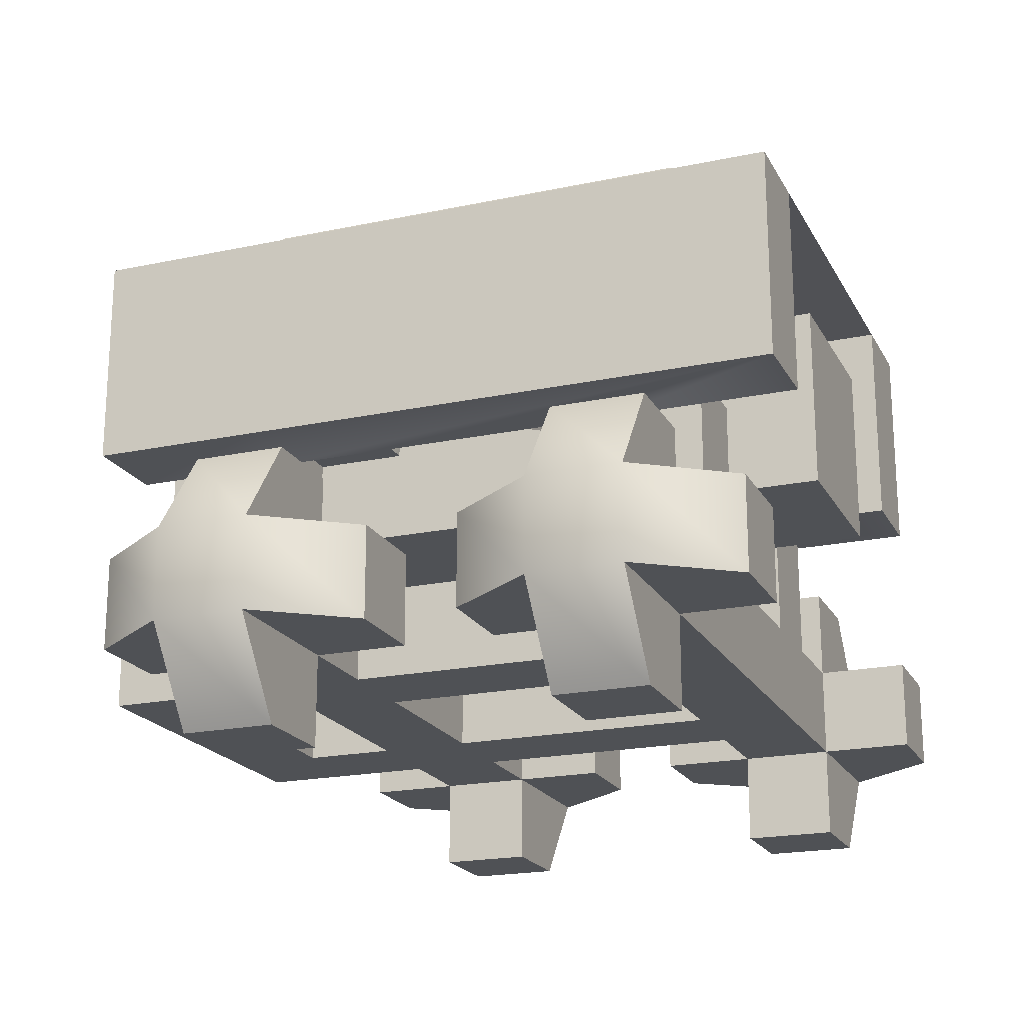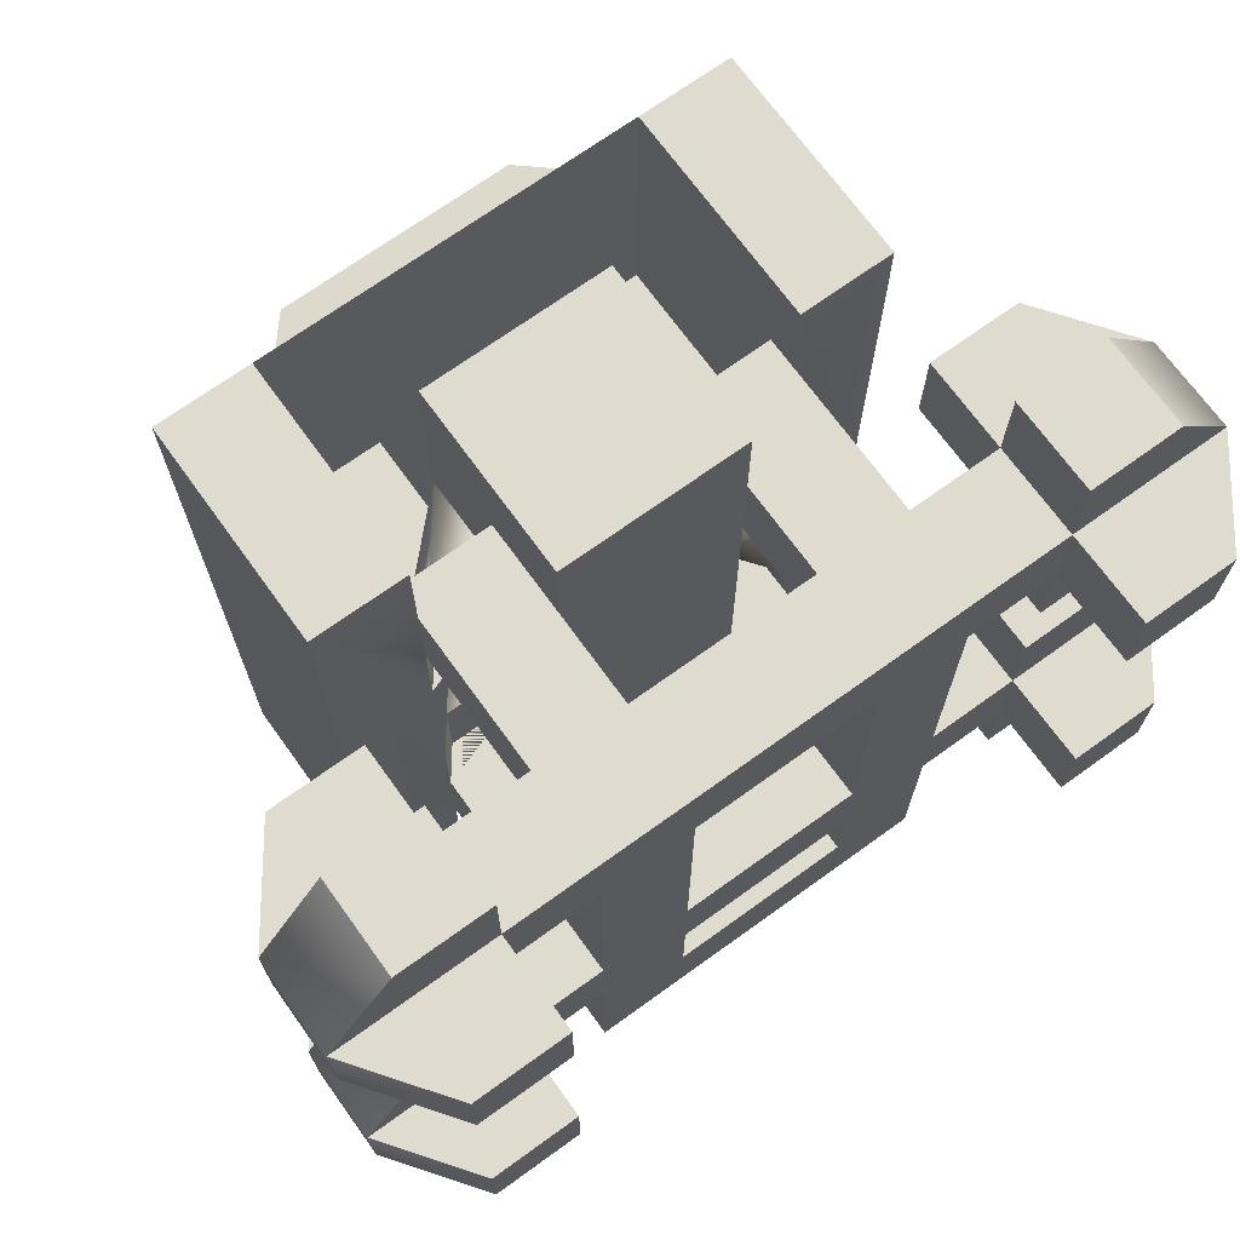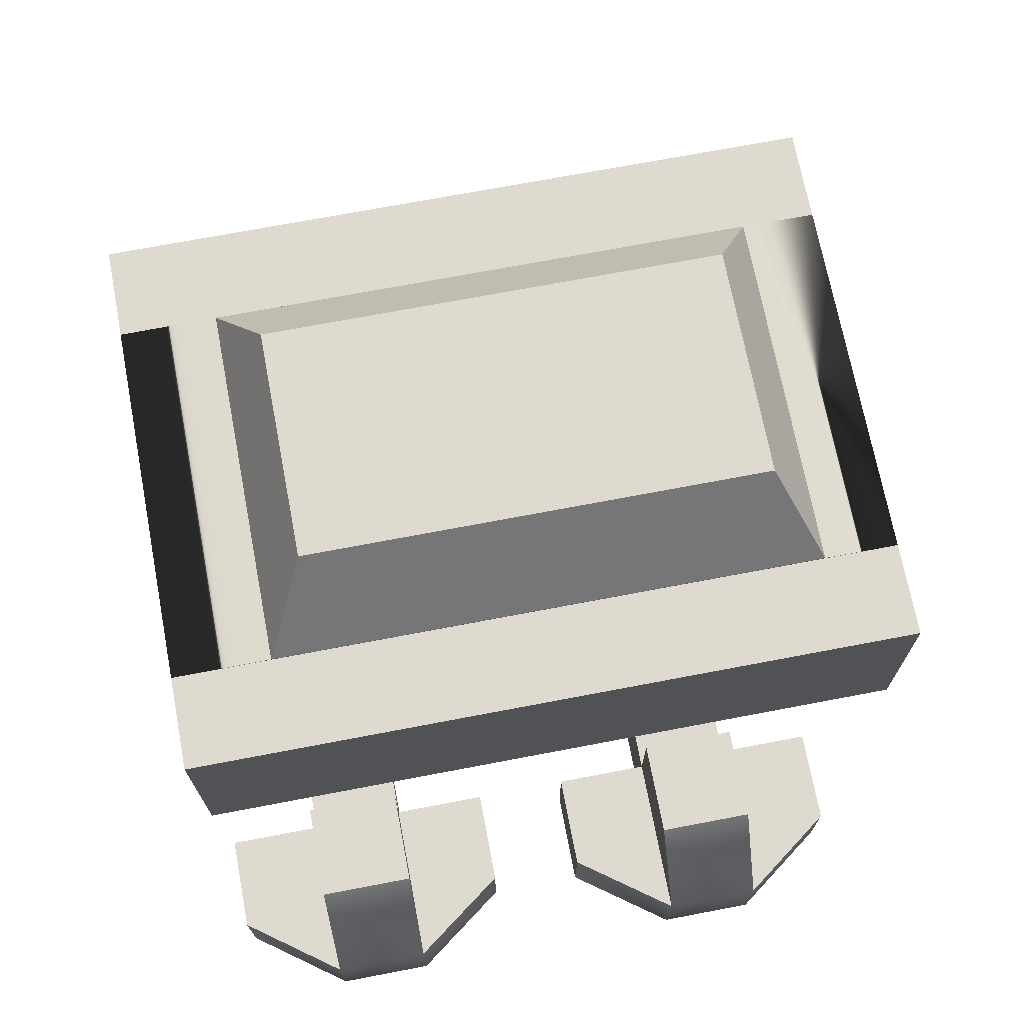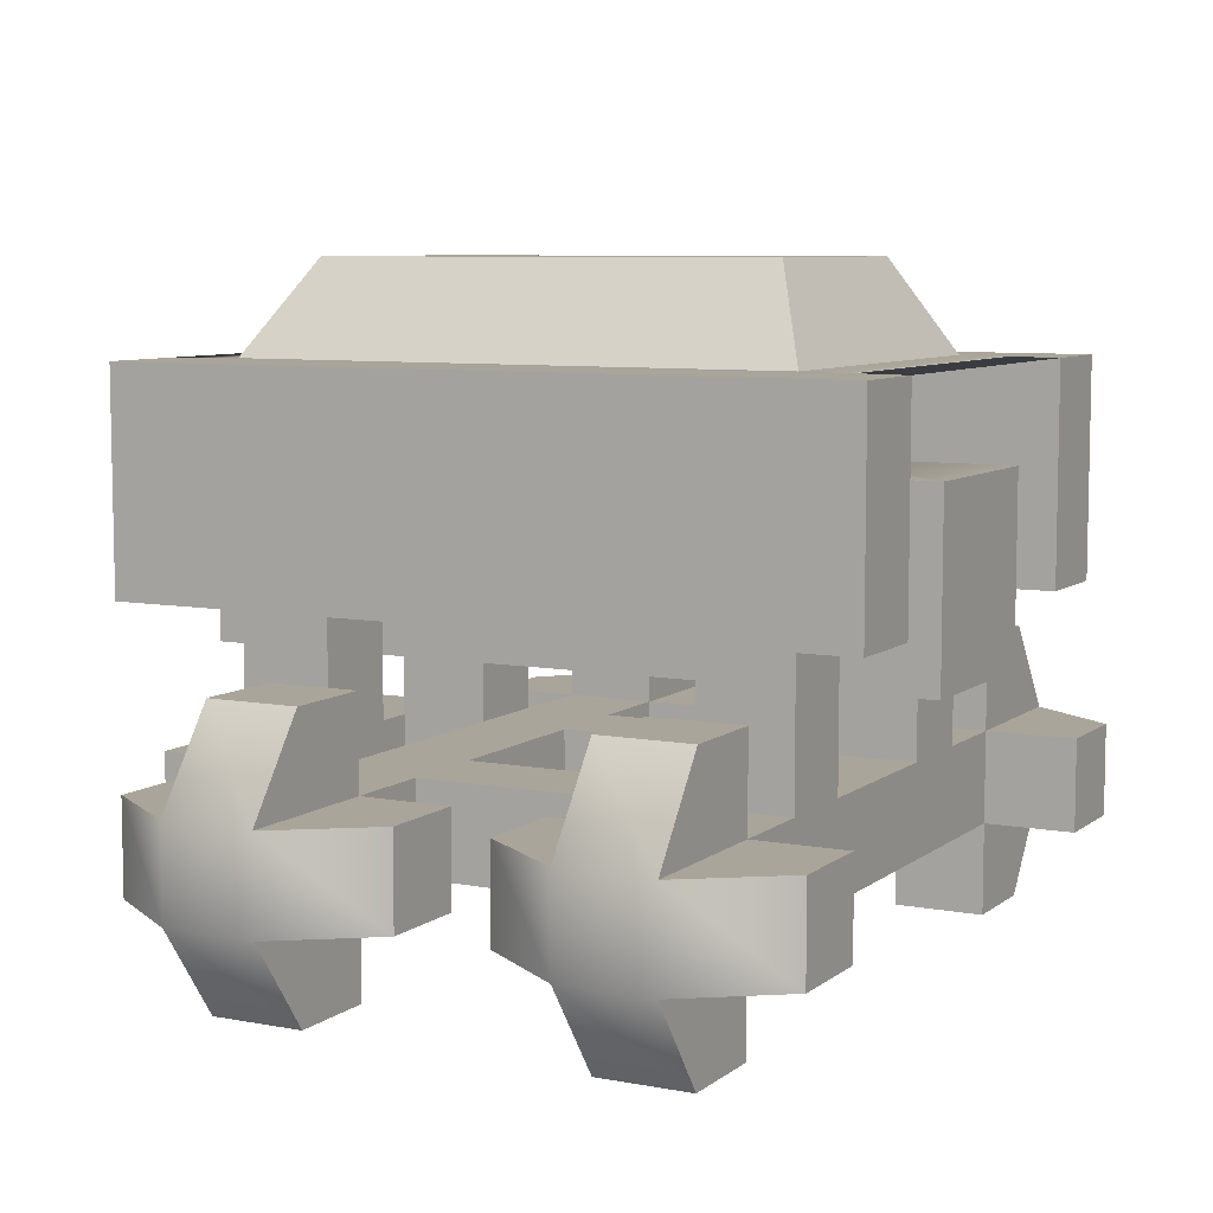
<metadata>
{"format":"obj","ext":"obj","renderer":"f3d","projection":"perspective","resolution":1024,"background":"white","views":[{"elev":-20.1,"azim":-68.7,"up":"+Y"},{"elev":70.5,"azim":-35.8,"up":"+Z"},{"elev":70.8,"azim":79.2,"up":"+Y"},{"elev":7.6,"azim":-62.2,"up":"+Y"}]}
</metadata>
<code>
o RamMeshBig5
g RamMesh
v -0.2 0.3667 -0.1
v -0.2 0.6 -0.1
v -0.2 0.3667 -0.2
v 0.2 0.6 0.4067
v 0.2 0.6 0.1
v 0.1 0.6 0.1
v 0.1 0.6 -0.1
v -0.1 0.6 0.1
v -0.1 0.6 -0.1
v -0.2 0.2 0.3
v -0.3 0.1 0.3
v -0.3 0.2 0.3
v -0.1 0.2 0.3
v -0.1 0.3 0.3
v -0.1 0.4 0.3
v -0.2 0.4 0.3
v 0.1 0.2 0.3
v 0.2 0.2 0.3
v 0.1 0.3 0.3
v 0.3 0.2 0.3
v 0.3 0.1 0.3
v 0.2 0.4 0.3
v 0.1 0.4 0.3
v 0.1 0.2 -0.2
v 0.1 0.3 -0.2
v 0.2 0.2 -0.2
v 0.2 0.4 -0.2
v 0.1 0.4 -0.2
v 0.2 0.3667 -0.2
v 0.1 0.5 -0.2
v 0.1 0.4 -0.3
v 0.2 0.4 -0.3
v -0.1 0.2 -0.2
v -0.2 0.2 -0.2
v -0.1 0.3 -0.2
v -0.1 0.4 -0.2
v -0.2 0.4 -0.2
v -0.1 0.5 -0.2
v -0.2 0.4 -0.3
v -0.1 0.4 -0.3
v 0.1 0.2 -0.3
v 0.2 0.2 -0.3
v 0.1 0.3 -0.3
v -0.1 0.3 -0.3
v -0.2 0.2 -0.3
v -0.1 0.2 -0.3
v -0.1 0.1 -0.2
v -0.1 0.1 -0.3
v -0.2 0.3667 0.4067
v -0.2 0.6 0.4067
v -0.2 0.3667 0.2
v -0.2 0.3667 0.1
v -0.2 0.6 0.1
v 0.2 0.3667 0.1
v 0.2 0.3667 0.2
v 0.2 0.3667 0.4067
v 0.2 0.6 -0.1
v 0.2 0.3667 -0.1
v 0.2 0.6 -0.38
v 0.2 0.3667 -0.38
v 0.3 0.1 0.2
v 0.2 0.1 0.2
v 0.1 0.1 0.2
v 0.2 0.1 -0.1
v 0.2 0.1 -0.2
v 0.3 0.1 -0.1
v 0.3 0.1 -0.2
v 0.2 0.1 -0.4
v -0.1 0.1 0.2
v 0.1 0.1 -0.1
v -0.2 0.1 0.2
v -0.3 0.1 0.2
v -0.1 0.1 -0.1
v 0.1 0.1 -0.2
v 0.1 0.1 -0.3
v -0.2 0.1 -0.4
v -0.2 0.1 -0.1
v -0.2 0.1 -0.2
v -0.3 0.1 -0.1
v -0.3 0.1 -0.2
v 0.1 0.3 0.4
v -0.1 0.3 0.4
v 0.1 0.3 0.2
v 0.1 0.3 -0.4
v -0.1 0.3 0.2
v -0.1 0.3 -0.4
v 0.3 0.3667 -0.38
v 0.3 0.3667 -0.1833
v 0.3 0.3667 0.01333
v 0.3 0.3667 0.21
v 0.3 0.3667 0.4067
v -0.3 0.3667 0.4067
v -0.3 0.3667 0.21
v -0.3 0.3667 0.01333
v -0.3 0.3667 -0.1833
v -0.2 0.3667 -0.38
v -0.3 0.3667 -0.38
v -0.1 0.5 0.4
v 0.1 0.5 0.2
v 0.1 0.5 0.4
v 0.1 0.5 0.1
v 0.1 0.5 -0.1
v -0.1 0.5 0.2
v -0.1 0.5 -0.1
v -0.1 0.5 0.1
v 0.1 0.5 -0.4
v -0.1 0.5 -0.4
v -0.3 0.425 0.4067
v -0.3 0.4833 0.4067
v -0.3 0.5417 0.4067
v -0.3 0.6 0.4067
v -0.3 0.6 -0.38
v -0.3 0.5417 -0.38
v -0.2 0.6 -0.38
v -0.3 0.4833 -0.38
v -0.3 0.425 -0.38
v -0.3 0.6 -0.1833
v -0.3 0.6 0.01333
v -0.3 0.6 0.21
v 0.3 0.425 0.4067
v 0.3 0.4833 0.4067
v 0.3 0.5417 0.4067
v 0.3 0.6 0.4067
v 0.3 0.5417 -0.38
v 0.3 0.6 -0.38
v 0.3 0.4833 -0.38
v 0.3 0.425 -0.38
v 0.3 0.6 -0.1833
v 0.3 0.6 0.01333
v 0.3 0.6 0.21
v 0.1 0.4 0.2
v 0.2 0.4 0.2
v 0.2 0.2 0.2
v 0.1 0.2 0.2
v 0.3 0.2 0.2
v -0.1 0.2 0.2
v -0.2 0.2 0.2
v -0.2 0.4 0.2
v -0.1 0.4 0.2
v -0.3 0.2 0.2
v -0.2 0.4 0.1
v -0.1 0.4 0.1
v -0.1 0.4 -0.1
v -0.2 0.4 -0.1
v 0.2 0.4 -0.1
v 0.1 0.4 -0.1
v 0.1 0.4 0.1
v 0.2 0.4 0.1
v 0.2 0.2 -0.4
v -0.2 0.2 -0.4
v 0.126 0.7 0.2507
v 2.235e-08 0.7 0.2507
v 0.063 0.7 0.2507
v 0.2 0.601 0.3
v -0.2 0.601 0.3
v -0.063 0.7 0.2507
v -0.126 0.7 0.2507
v 0.2 0.601 -0.3
v 0.126 0.7 -0.1254
v 0.126 0.7 -0.2507
v 0.126 0.7 0
v 0.126 0.7 0.1254
v -0.126 0.7 0
v -0.126 0.7 0.1254
v -0.2 0.601 -0.3
v -0.126 0.7 -0.1254
v -0.126 0.7 -0.2507
v -0.063 0.7 -0.2507
v 2.235e-08 0.7 -0.2507
v 0.063 0.7 -0.2507
v 0.3 0.1 0.4
v 0.4 0.2 0.4
v 0.4 0.1 0.4
v 0.3 0.2 0.4
v -0.4 0.1 0.4
v -0.3 0.2 0.4
v -0.3 0.1 0.4
v -0.4 0.2 0.4
v 0.3 0 0.3
v 0.4727 0.1 0.3
v 0.4 0 0.3
v -0.4 0 0.3
v -0.3 0 0.3
v -0.4727 0.1 0.3
v 0.4 0.3 0.3
v 0.4727 0.2 0.3
v 0.3 0.3 0.3
v -0.4727 0.2 0.3
v -0.3 0.3 0.3
v -0.4 0.3 0.3
v 0.3 0.1 0
v 0.4 0.2 0
v 0.4 0.1 0
v 0.3 0.2 0
v -0.4 0.1 0
v -0.3 0.2 0
v -0.3 0.1 0
v -0.4 0.2 0
v 0.3 0 -0.1
v 0.4727 0.1 -0.1
v 0.4 0 -0.1
v -0.4 0 -0.1
v -0.3 0 -0.1
v -0.4727 0.1 -0.1
v 0.3 0.2 -0.1
v 0.2 0.2 -0.1
v 0.1 0.2 -0.1
v -0.1 0.2 -0.1
v -0.2 0.2 -0.1
v -0.3 0.2 -0.1
v 0.4 0.3 -0.1
v 0.4727 0.2 -0.1
v 0.3 0.3 -0.1
v -0.4727 0.2 -0.1
v -0.3 0.3 -0.1
v -0.4 0.3 -0.1
v 0.4 0 0.2
v 0.4727 0.1 0.2
v 0.3 0 0.2
v -0.4727 0.1 0.2
v -0.3 0 0.2
v -0.4 0 0.2
v 0.3 0.3 0.2
v 0.4727 0.2 0.2
v 0.4 0.3 0.2
v -0.4 0.3 0.2
v -0.3 0.3 0.2
v -0.4727 0.2 0.2
v 0.3 0.2 0.1
v 0.4 0.1 0.1
v 0.4 0.2 0.1
v 0.3 0.1 0.1
v -0.4 0.2 0.1
v -0.3 0.1 0.1
v -0.3 0.2 0.1
v -0.4 0.1 0.1
v 0.4 0 -0.2
v 0.4727 0.1 -0.2
v 0.3 0 -0.2
v -0.4727 0.1 -0.2
v -0.3 0 -0.2
v -0.4 0 -0.2
v 0.3 0.2 -0.2
v -0.3 0.2 -0.2
v 0.3 0.3 -0.2
v 0.4727 0.2 -0.2
v 0.4 0.3 -0.2
v -0.4 0.3 -0.2
v -0.3 0.3 -0.2
v -0.4727 0.2 -0.2
v 0.3 0.2 -0.3
v 0.4 0.1 -0.3
v 0.4 0.2 -0.3
v 0.3 0.1 -0.3
v -0.4 0.2 -0.3
v -0.3 0.1 -0.3
v -0.3 0.2 -0.3
v -0.4 0.1 -0.3
v -0.3 0.425 0.21
v -0.3 0.425 0.01333
v -0.3 0.425 -0.1833
v -0.3 0.4833 -0.1833
v -0.3 0.5417 -0.1833
v -0.3 0.4833 0.01333
v -0.3 0.5417 0.01333
v -0.3 0.4833 0.21
v -0.3 0.5417 0.21
v 0.063 0.7 0.1254
v 0.063 0.7 0
v 0.063 0.7 -0.1254
v -0.063 0.7 0.1254
v 2.235e-08 0.7 0.1254
v -0.063 0.7 0
v 2.235e-08 0.7 0
v -0.063 0.7 -0.1254
v 2.235e-08 0.7 -0.1254
v 0.3 0.425 -0.1833
v 0.3 0.425 0.01333
v 0.3 0.425 0.21
v 0.3 0.4833 0.21
v 0.3 0.5417 0.21
v 0.3 0.5417 0.01333
v 0.3 0.4833 0.01333
v 0.3 0.5417 -0.1833
v 0.3 0.4833 -0.1833
f 3 2 1
f 6 5 4
f 12 11 10
f 13 11 17
f 18 17 11
f 23 19 22
f 28 25 27
f 27 30 29
f 30 27 28
f 35 34 33
f 3 36 37
f 36 3 38
f 31 32 43
f 46 45 44
f 48 33 47
f 44 35 46
f 51 50 49
f 55 5 54
f 58 57 29
f 62 61 21
f 63 62 21
f 63 64 62
f 63 65 64
f 71 73 69
f 71 47 73
f 77 76 48
f 76 77 78
f 82 19 81
f 82 83 19
f 82 25 83
f 82 43 25
f 60 87 29
f 87 58 29
f 58 87 54
f 55 88 89
f 90 55 89
f 92 51 49
f 92 52 51
f 92 1 52
f 3 93 94
f 3 94 95
f 8 50 53
f 100 99 98
f 99 101 98
f 101 102 98
f 103 30 104
f 103 104 105
f 104 107 38
f 49 108 92
f 49 109 108
f 109 49 110
f 114 113 112
f 57 9 59
f 9 57 7
f 117 114 112
f 120 56 91
f 121 56 120
f 123 4 122
f 59 125 124
f 124 126 59
f 127 87 126
f 59 128 125
f 131 55 99
f 55 131 132
f 133 134 83
f 85 138 139
f 103 138 139
f 138 103 51
f 52 142 141
f 142 52 105
f 104 144 143
f 144 104 1
f 58 146 145
f 146 58 102
f 101 148 147
f 148 101 54
f 65 42 26
f 45 78 34
f 153 152 151
f 154 151 152
f 155 154 152
f 154 158 161
f 164 163 157
f 155 157 163
f 165 155 163
f 158 165 169
f 142 85 139
f 85 142 143
f 7 6 8
f 8 9 7
f 10 11 13
f 13 14 10
f 10 14 15
f 15 16 10
f 22 19 17
f 17 18 22
f 20 18 11
f 11 21 20
f 27 25 24
f 24 26 27
f 31 28 27
f 27 32 31
f 34 35 36
f 36 37 34
f 39 37 36
f 36 40 39
f 32 42 41
f 41 43 32
f 45 39 40
f 40 44 45
f 35 33 48
f 48 46 35
f 50 51 52
f 52 53 50
f 4 5 55
f 55 56 4
f 29 57 59
f 59 60 29
f 66 64 65
f 65 67 66
f 68 65 63
f 63 70 68
f 69 63 21
f 21 71 69
f 71 21 11
f 11 72 71
f 74 70 73
f 73 47 74
f 68 70 74
f 74 75 68
f 48 47 71
f 71 77 48
f 68 75 48
f 48 76 68
f 78 77 79
f 79 80 78
f 84 43 82
f 82 14 84
f 84 14 85
f 85 35 84
f 84 35 44
f 44 86 84
f 55 54 87
f 87 88 55
f 55 90 91
f 91 56 55
f 3 1 92
f 92 93 3
f 96 3 95
f 95 97 96
f 50 8 6
f 6 4 50
f 98 102 30
f 30 103 98
f 107 104 30
f 30 106 107
f 111 110 49
f 49 50 111
f 115 113 114
f 114 96 115
f 116 115 96
f 96 97 116
f 2 114 59
f 59 9 2
f 114 117 118
f 118 50 114
f 50 118 119
f 119 111 50
f 4 56 121
f 121 122 4
f 60 59 126
f 126 87 60
f 129 128 59
f 59 4 129
f 130 129 4
f 4 123 130
f 131 23 22
f 22 132 131
f 131 132 133
f 133 83 131
f 133 135 61
f 61 62 133
f 136 134 63
f 63 69 136
f 85 136 137
f 137 138 85
f 140 137 71
f 71 72 140
f 15 139 138
f 138 16 15
f 104 1 2
f 2 9 104
f 104 38 3
f 3 1 104
f 52 1 104
f 104 105 52
f 103 105 52
f 52 51 103
f 101 54 5
f 5 6 101
f 101 99 55
f 55 54 101
f 58 54 101
f 101 102 58
f 30 102 58
f 58 29 30
f 68 149 42
f 42 65 68
f 26 42 32
f 32 27 26
f 75 74 24
f 24 41 75
f 43 41 24
f 24 25 43
f 45 150 76
f 76 78 45
f 45 34 37
f 37 39 45
f 41 42 149
f 149 46 41
f 46 149 150
f 150 45 46
f 155 152 156
f 156 157 155
f 158 160 159
f 159 161 158
f 154 161 162
f 162 151 154
f 165 163 166
f 166 167 165
f 165 167 168
f 168 169 165
f 158 169 170
f 170 160 158
f 171 173 172
f 172 174 171
f 175 177 176
f 176 178 175
f 82 81 100
f 100 98 82
f 179 181 180
f 180 21 179
f 182 183 11
f 11 184 182
f 20 186 185
f 185 187 20
f 188 12 189
f 189 190 188
f 50 4 154
f 154 155 50
f 52 105 8
f 8 53 52
f 191 193 192
f 192 194 191
f 195 197 196
f 196 198 195
f 199 201 200
f 200 66 199
f 202 203 79
f 79 204 202
f 64 66 205
f 205 206 64
f 73 70 207
f 207 208 73
f 79 77 209
f 209 210 79
f 205 212 211
f 211 213 205
f 214 210 215
f 215 216 214
f 48 75 41
f 41 46 48
f 61 218 217
f 217 219 61
f 220 72 221
f 221 222 220
f 223 225 224
f 224 135 223
f 226 227 140
f 140 228 226
f 229 231 230
f 230 232 229
f 233 235 234
f 234 236 233
f 7 57 58
f 58 102 7
f 67 238 237
f 237 239 67
f 240 80 241
f 241 242 240
f 26 243 67
f 67 65 26
f 33 24 74
f 74 47 33
f 244 34 78
f 78 80 244
f 245 247 246
f 246 243 245
f 248 249 244
f 244 250 248
f 251 253 252
f 252 254 251
f 255 257 256
f 256 258 255
f 165 158 59
f 59 114 165
f 150 149 68
f 68 76 150
f 107 106 84
f 84 86 107
f 172 173 180
f 180 186 172
f 180 181 217
f 217 218 180
f 185 186 224
f 224 225 185
f 224 218 230
f 230 231 224
f 186 180 218
f 218 224 186
f 192 193 200
f 200 212 192
f 200 201 237
f 237 238 200
f 211 212 246
f 246 247 211
f 246 238 252
f 252 253 246
f 212 200 238
f 238 246 212
f 22 18 133
f 133 132 22
f 133 62 64
f 64 206 133
f 55 132 148
f 148 54 55
f 58 145 27
f 27 29 58
f 154 4 59
f 59 158 154
f 100 81 19
f 19 23 100
f 100 23 131
f 131 99 100
f 147 131 83
f 83 146 147
f 146 83 25
f 25 28 146
f 101 147 146
f 146 102 101
f 30 28 31
f 31 106 30
f 106 31 43
f 43 84 106
f 14 13 136
f 136 85 14
f 136 69 73
f 73 208 136
f 8 105 104
f 104 9 8
f 2 3 96
f 96 114 2
f 176 177 11
f 11 12 176
f 11 183 221
f 221 72 11
f 189 12 140
f 140 227 189
f 140 72 234
f 234 235 140
f 196 197 79
f 79 210 196
f 79 203 241
f 241 80 79
f 215 210 244
f 244 249 215
f 244 80 256
f 256 257 244
f 171 174 20
f 20 21 171
f 20 187 223
f 223 135 20
f 179 21 61
f 61 219 179
f 61 135 229
f 229 232 61
f 191 194 205
f 205 66 191
f 205 213 245
f 245 243 205
f 199 66 67
f 67 239 199
f 67 243 251
f 251 254 67
f 17 19 83
f 83 134 17
f 63 134 207
f 207 70 63
f 7 102 101
f 101 6 7
f 15 14 82
f 82 98 15
f 15 98 103
f 103 139 15
f 104 143 142
f 142 105 104
f 85 143 36
f 36 35 85
f 36 38 107
f 107 40 36
f 40 107 86
f 86 44 40
f 10 16 138
f 138 137 10
f 71 137 209
f 209 77 71
f 52 141 138
f 138 51 52
f 3 37 144
f 144 1 3
f 165 114 50
f 50 155 165
f 175 178 188
f 188 184 175
f 188 190 226
f 226 228 188
f 182 184 220
f 220 222 182
f 220 228 233
f 233 236 220
f 228 220 184
f 184 188 228
f 195 198 214
f 214 204 195
f 214 216 248
f 248 250 214
f 202 204 240
f 240 242 202
f 240 250 255
f 255 258 240
f 250 240 204
f 204 214 250
f 217 181 179
f 179 219 217
f 237 201 199
f 199 239 237
f 221 183 182
f 182 222 221
f 241 203 202
f 202 242 241
f 180 173 171
f 171 21 180
f 230 218 61
f 61 232 230
f 200 193 191
f 191 66 200
f 252 238 67
f 67 254 252
f 11 177 175
f 175 184 11
f 234 72 220
f 220 236 234
f 79 197 195
f 195 204 79
f 256 80 240
f 240 258 256
f 148 132 131
f 131 147 148
f 27 145 146
f 146 28 27
f 142 139 138
f 138 141 142
f 36 143 144
f 144 37 36
f 20 174 172
f 172 186 20
f 229 135 224
f 224 231 229
f 205 194 192
f 192 212 205
f 251 243 246
f 246 253 251
f 133 18 20
f 20 135 133
f 134 133 206
f 206 207 134
f 24 207 206
f 206 26 24
f 243 26 206
f 206 205 243
f 207 24 33
f 33 208 207
f 208 33 34
f 34 209 208
f 209 34 244
f 244 210 209
f 136 208 209
f 209 137 136
f 134 136 13
f 13 17 134
f 10 137 140
f 140 12 10
f 188 178 176
f 176 12 188
f 233 228 140
f 140 235 233
f 214 198 196
f 196 210 214
f 255 250 244
f 244 257 255
f 223 187 185
f 185 225 223
f 245 213 211
f 211 247 245
f 226 190 189
f 189 227 226
f 248 216 215
f 215 249 248
f 92 108 259
f 259 93 92
f 93 259 260
f 260 94 93
f 94 260 261
f 261 95 94
f 95 261 116
f 116 97 95
f 115 116 261
f 261 262 115
f 113 115 262
f 262 263 113
f 262 261 260
f 260 264 262
f 263 262 264
f 264 265 263
f 264 260 259
f 259 266 264
f 265 264 266
f 266 267 265
f 266 259 108
f 108 109 266
f 267 266 109
f 109 110 267
f 112 113 263
f 263 117 112
f 117 263 265
f 265 118 117
f 118 265 267
f 267 119 118
f 119 267 110
f 110 111 119
f 268 153 151
f 151 162 268
f 269 268 162
f 162 161 269
f 270 269 161
f 161 159 270
f 170 270 159
f 159 160 170
f 271 156 152
f 152 272 271
f 272 152 153
f 153 268 272
f 273 271 272
f 272 274 273
f 274 272 268
f 268 269 274
f 275 273 274
f 274 276 275
f 276 274 269
f 269 270 276
f 168 275 276
f 276 169 168
f 169 276 270
f 270 170 169
f 164 157 156
f 156 271 164
f 163 164 271
f 271 273 163
f 166 163 273
f 273 275 166
f 167 166 275
f 275 168 167
f 87 127 277
f 277 88 87
f 89 88 277
f 277 278 89
f 90 89 278
f 278 279 90
f 90 279 120
f 120 91 90
f 121 120 279
f 279 280 121
f 122 121 280
f 280 281 122
f 282 281 280
f 280 283 282
f 283 280 279
f 279 278 283
f 284 282 283
f 283 285 284
f 285 283 278
f 278 277 285
f 285 277 127
f 127 126 285
f 284 285 126
f 126 124 284
f 123 122 281
f 281 130 123
f 129 130 281
f 281 282 129
f 128 129 282
f 282 284 128
f 128 284 124
f 124 125 128

</code>
